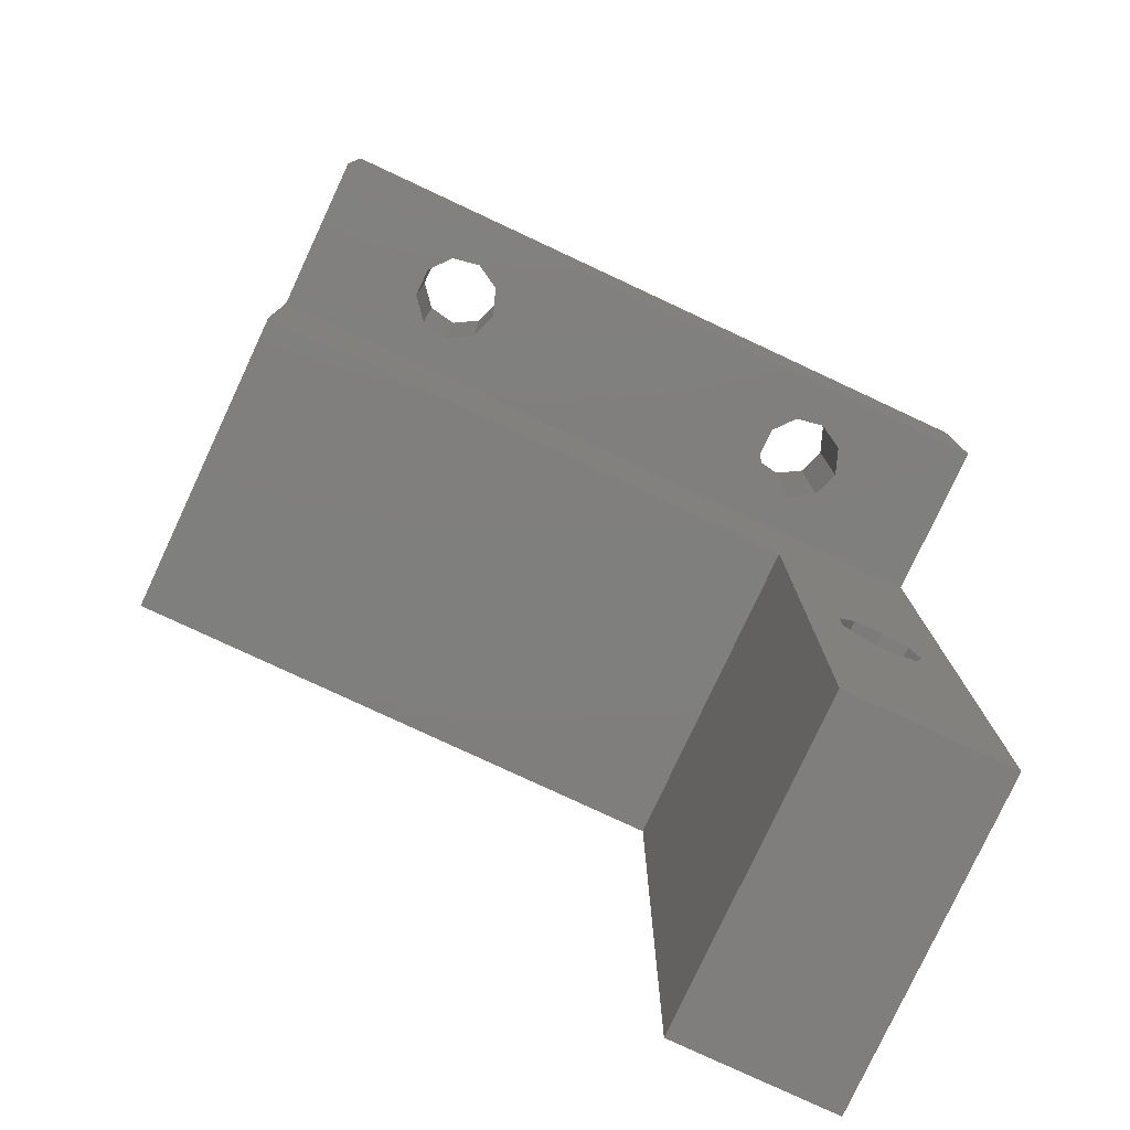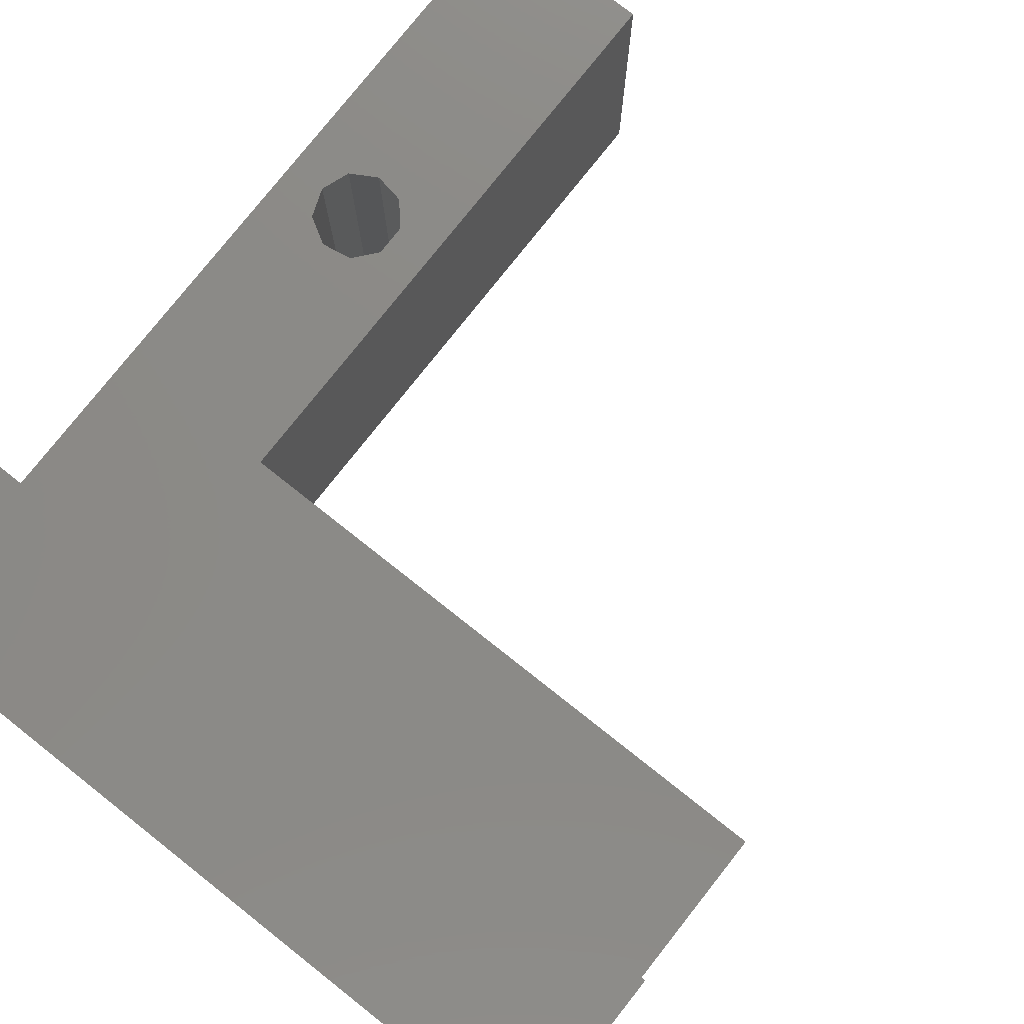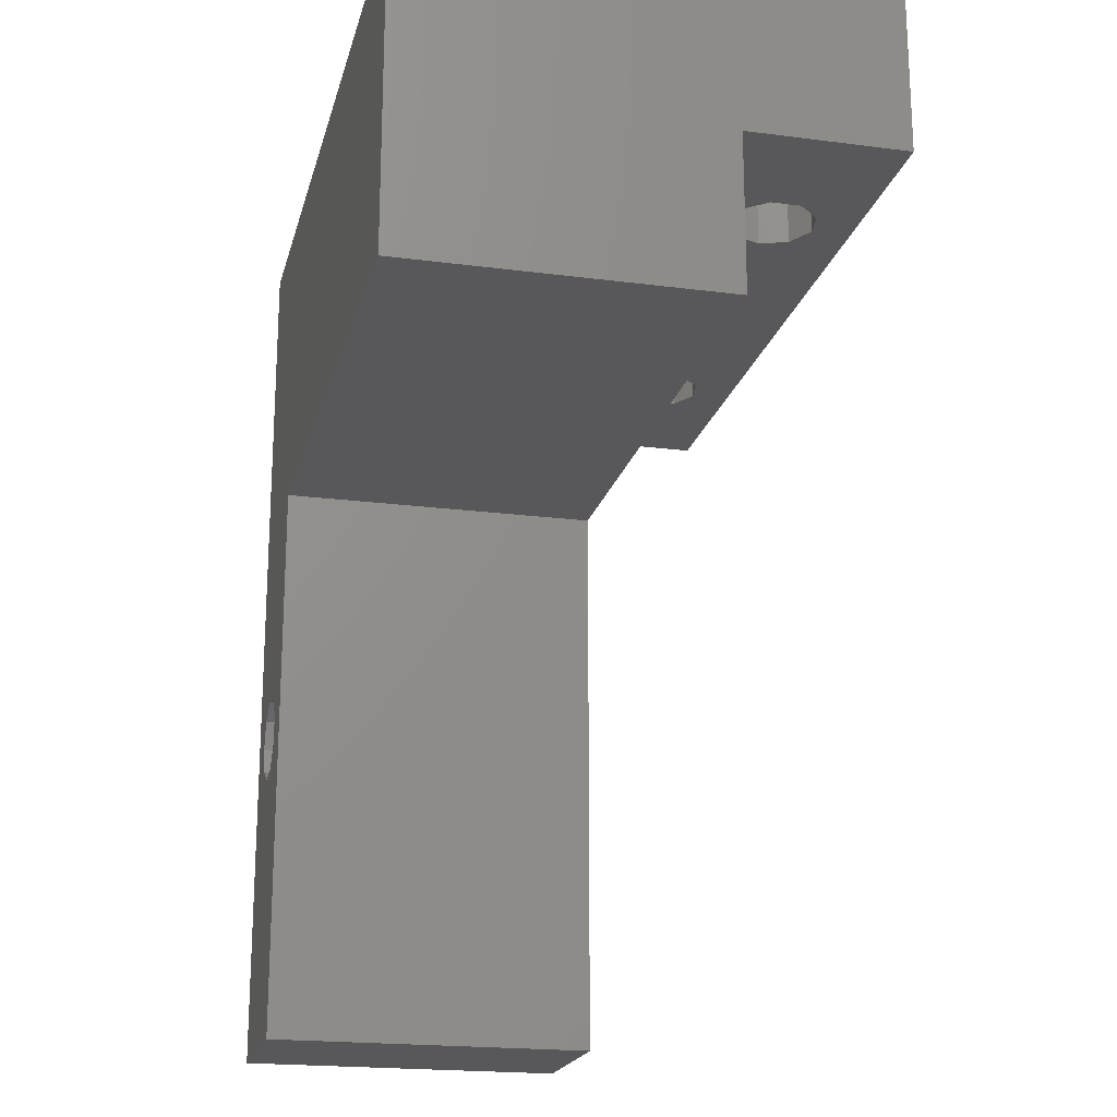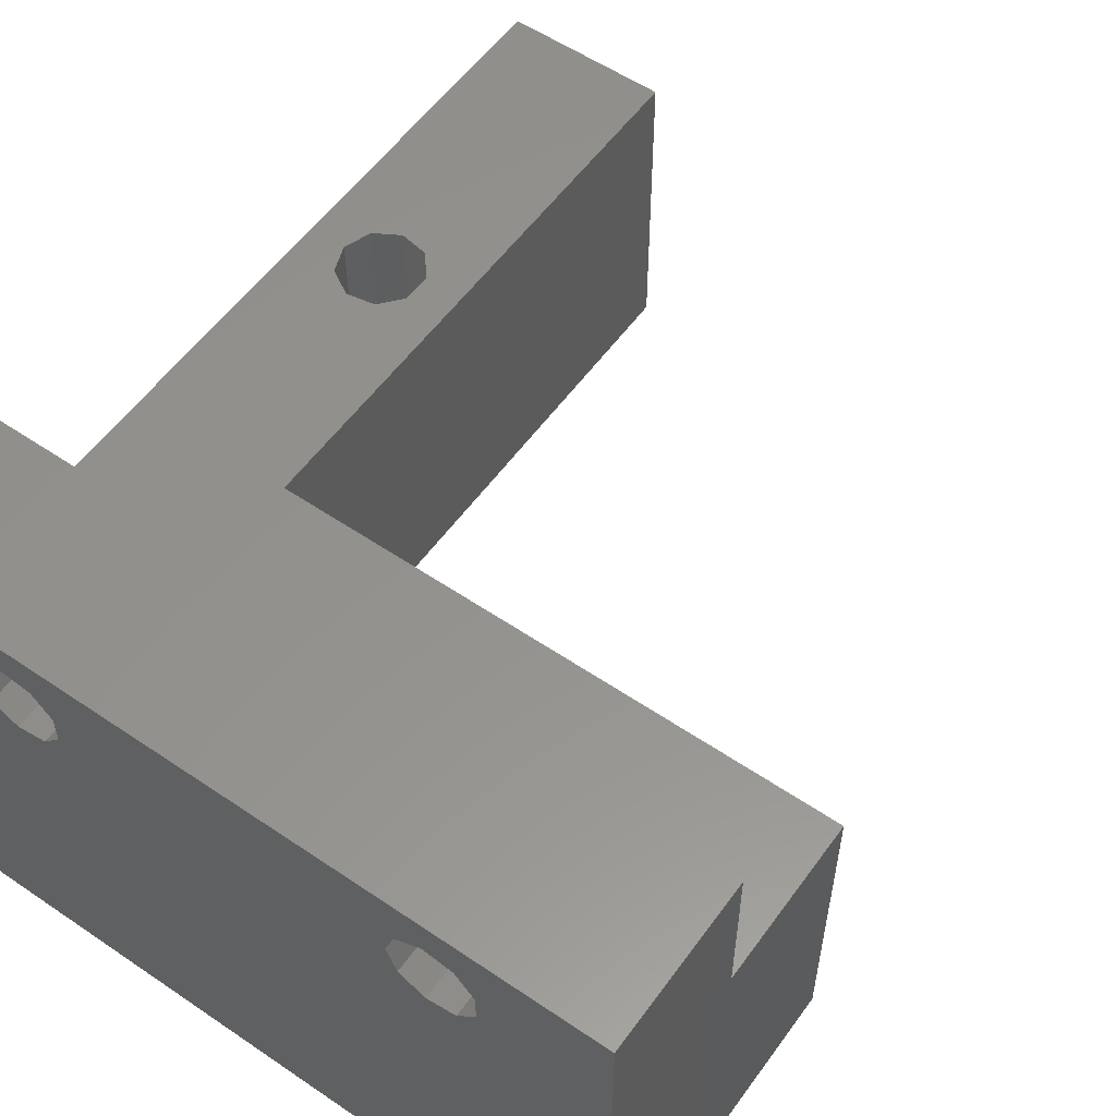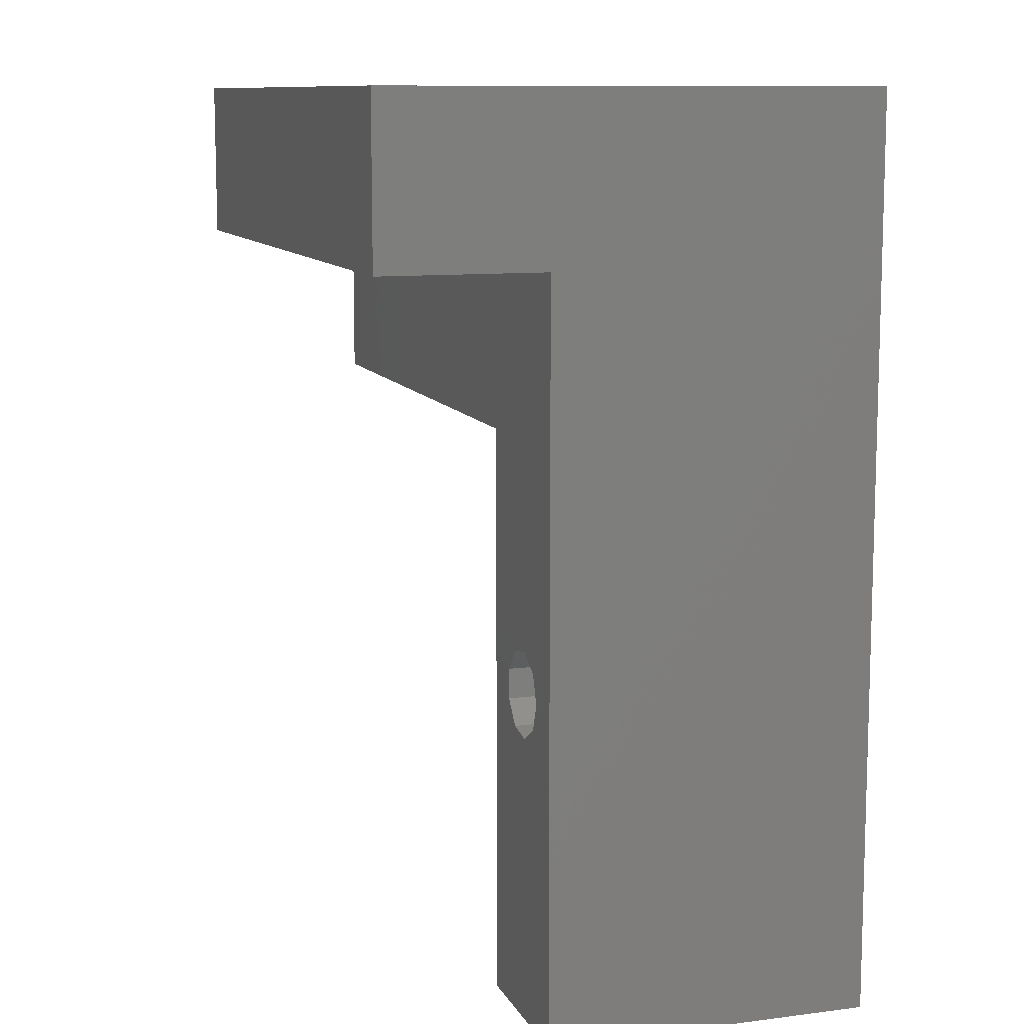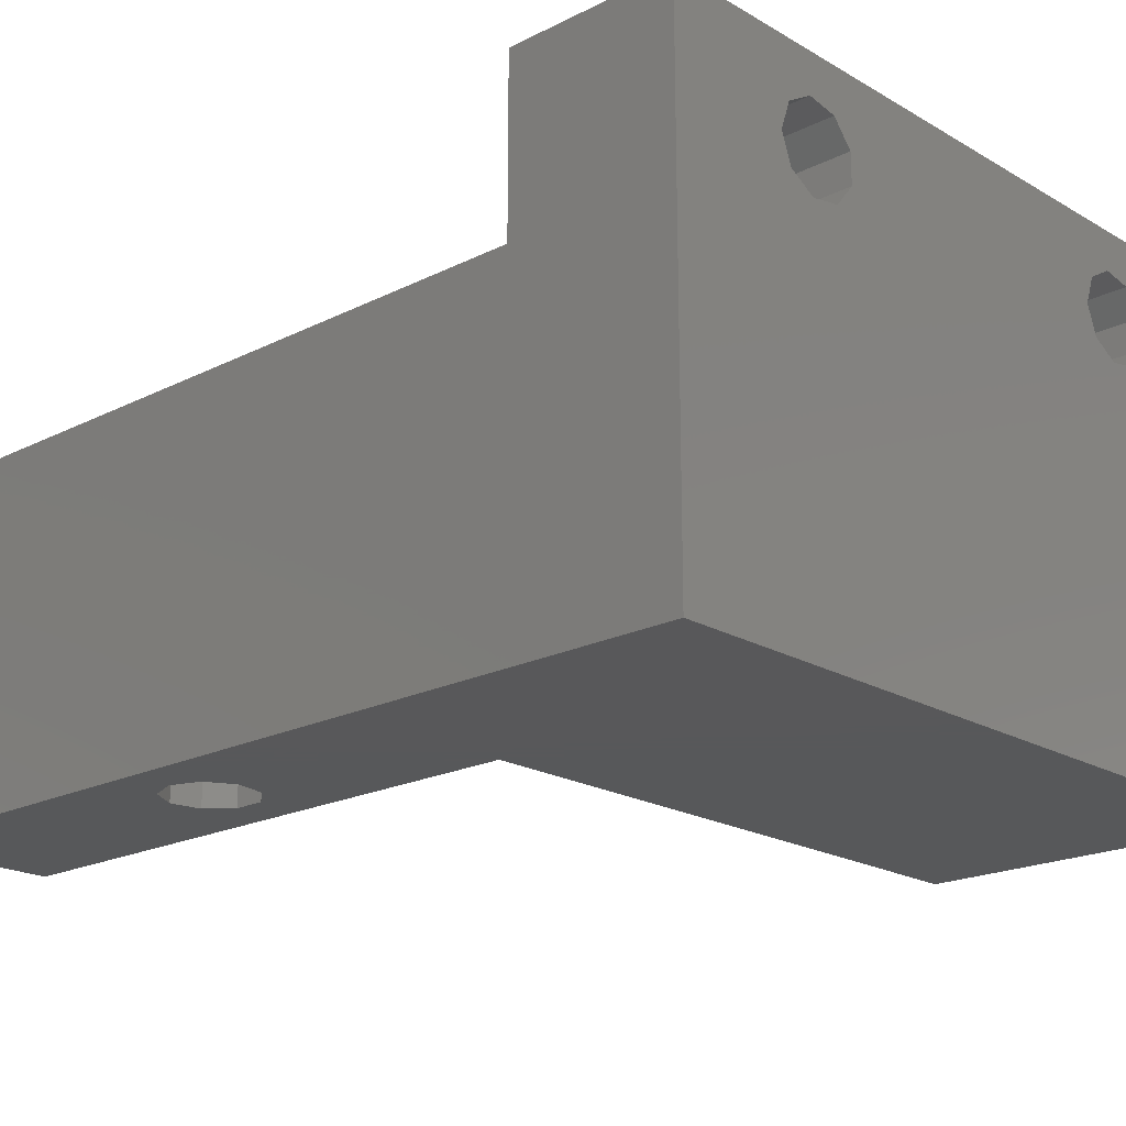
<metadata>
{"format":"stl","ext":"stl","renderer":"f3d","projection":"perspective","resolution":1024,"background":"white","views":[{"elev":-78.9,"azim":-25.0,"up":"+Y"},{"elev":78.0,"azim":-141.7,"up":"+Z"},{"elev":-19.9,"azim":-103.5,"up":"+Y"},{"elev":56.2,"azim":-144.6,"up":"+Z"},{"elev":10.4,"azim":72.2,"up":"+Y"},{"elev":-19.8,"azim":132.9,"up":"+Z"}]}
</metadata>
<code>
# stl→obj: 70 verts, 148 faces
v 35 -45 0
v 35 -10 20
v 35 -10 0
v 35 -45 20
v 45 -45 0
v 42.65 -25 0
v 45 10 0
v 42.03 -26.7 0
v 40.46 -27.61 0
v 38.67 -27.3 0
v 37.51 -25.91 0
v 42.03 -23.3 0
v 40.46 -22.39 0
v 38.67 -22.7 0
v 37.51 -24.09 0
v 0 10 0
v 0 -10 0
v 45 0 20
v 45 10 30
v 45 0 30
v 45 -45 20
v 42.65 -25 20
v 42.03 -23.3 20
v 40.46 -22.39 20
v 38.67 -22.7 20
v 37.51 -24.09 20
v 37.51 -25.91 20
v 0 0 20
v 0 -10 20
v 42.03 -26.7 20
v 40.46 -27.61 20
v 38.67 -27.3 20
v 10.46 0 27.61
v 33.67 0 27.3
v 35.46 0 27.61
v 12.03 0 26.7
v 32.51 0 25.91
v 12.65 0 25
v 32.51 0 24.09
v 12.03 0 23.3
v 33.67 0 22.7
v 10.46 0 22.39
v 35.46 0 22.39
v 0 0 30
v 8.675 0 27.3
v 7.51 0 25.91
v 7.51 0 24.09
v 8.675 0 22.7
v 37.03 0 26.7
v 37.65 0 25
v 37.03 0 23.3
v 0 10 30
v 33.67 10 27.3
v 10.46 10 27.61
v 35.46 10 27.61
v 12.03 10 26.7
v 32.51 10 25.91
v 12.65 10 25
v 32.51 10 24.09
v 12.03 10 23.3
v 33.67 10 22.7
v 35.46 10 22.39
v 37.03 10 26.7
v 37.65 10 25
v 37.03 10 23.3
v 10.46 10 22.39
v 8.675 10 27.3
v 7.51 10 25.91
v 7.51 10 24.09
v 8.675 10 22.7
f 1 2 3
f 2 1 4
f 5 6 7
f 5 8 6
f 5 9 8
f 1 9 5
f 9 1 10
f 3 11 1
f 10 1 11
f 12 7 6
f 3 12 13
f 3 13 14
f 3 14 15
f 11 3 15
f 12 3 7
f 16 3 17
f 3 16 7
f 18 19 20
f 19 18 7
f 5 18 21
f 18 5 7
f 1 21 4
f 21 1 5
f 18 22 21
f 18 23 22
f 18 24 23
f 2 24 18
f 24 2 25
f 26 2 27
f 25 2 26
f 28 2 18
f 2 28 29
f 30 21 22
f 31 21 30
f 4 31 32
f 4 32 27
f 31 4 21
f 4 27 2
f 33 34 35
f 36 34 33
f 36 37 34
f 38 37 36
f 38 39 37
f 40 39 38
f 40 41 39
f 42 41 40
f 41 42 43
f 44 33 20
f 44 45 33
f 44 46 45
f 44 47 46
f 28 47 44
f 18 42 28
f 48 28 42
f 47 28 48
f 35 20 33
f 49 20 35
f 50 20 49
f 18 50 51
f 50 18 20
f 43 18 51
f 42 18 43
f 16 28 52
f 17 28 16
f 28 17 29
f 52 28 44
f 52 20 19
f 20 52 44
f 53 54 55
f 53 56 54
f 57 56 53
f 57 58 56
f 59 58 57
f 59 60 58
f 61 60 59
f 7 61 62
f 16 61 7
f 54 19 55
f 19 63 55
f 19 64 63
f 19 65 64
f 61 66 60
f 65 7 62
f 7 65 19
f 19 54 52
f 67 52 54
f 68 52 67
f 69 52 68
f 16 69 70
f 61 16 66
f 69 16 52
f 66 16 70
f 17 2 29
f 2 17 3
f 8 22 6
f 22 8 30
f 27 15 26
f 15 27 11
f 9 32 31
f 32 9 10
f 8 31 30
f 31 8 9
f 32 11 27
f 11 32 10
f 13 23 24
f 23 13 12
f 26 14 25
f 14 26 15
f 14 24 25
f 24 14 13
f 6 23 12
f 23 6 22
f 40 58 60
f 58 40 38
f 66 40 60
f 40 66 42
f 46 69 68
f 69 46 47
f 70 42 66
f 42 70 48
f 45 68 67
f 68 45 46
f 47 70 69
f 70 47 48
f 45 54 33
f 54 45 67
f 33 56 36
f 56 33 54
f 38 56 58
f 56 38 36
f 51 64 65
f 64 51 50
f 62 51 65
f 51 62 43
f 37 59 57
f 59 37 39
f 61 43 62
f 43 61 41
f 34 57 53
f 57 34 37
f 39 61 59
f 61 39 41
f 34 55 35
f 55 34 53
f 35 63 49
f 63 35 55
f 50 63 64
f 63 50 49

</code>
